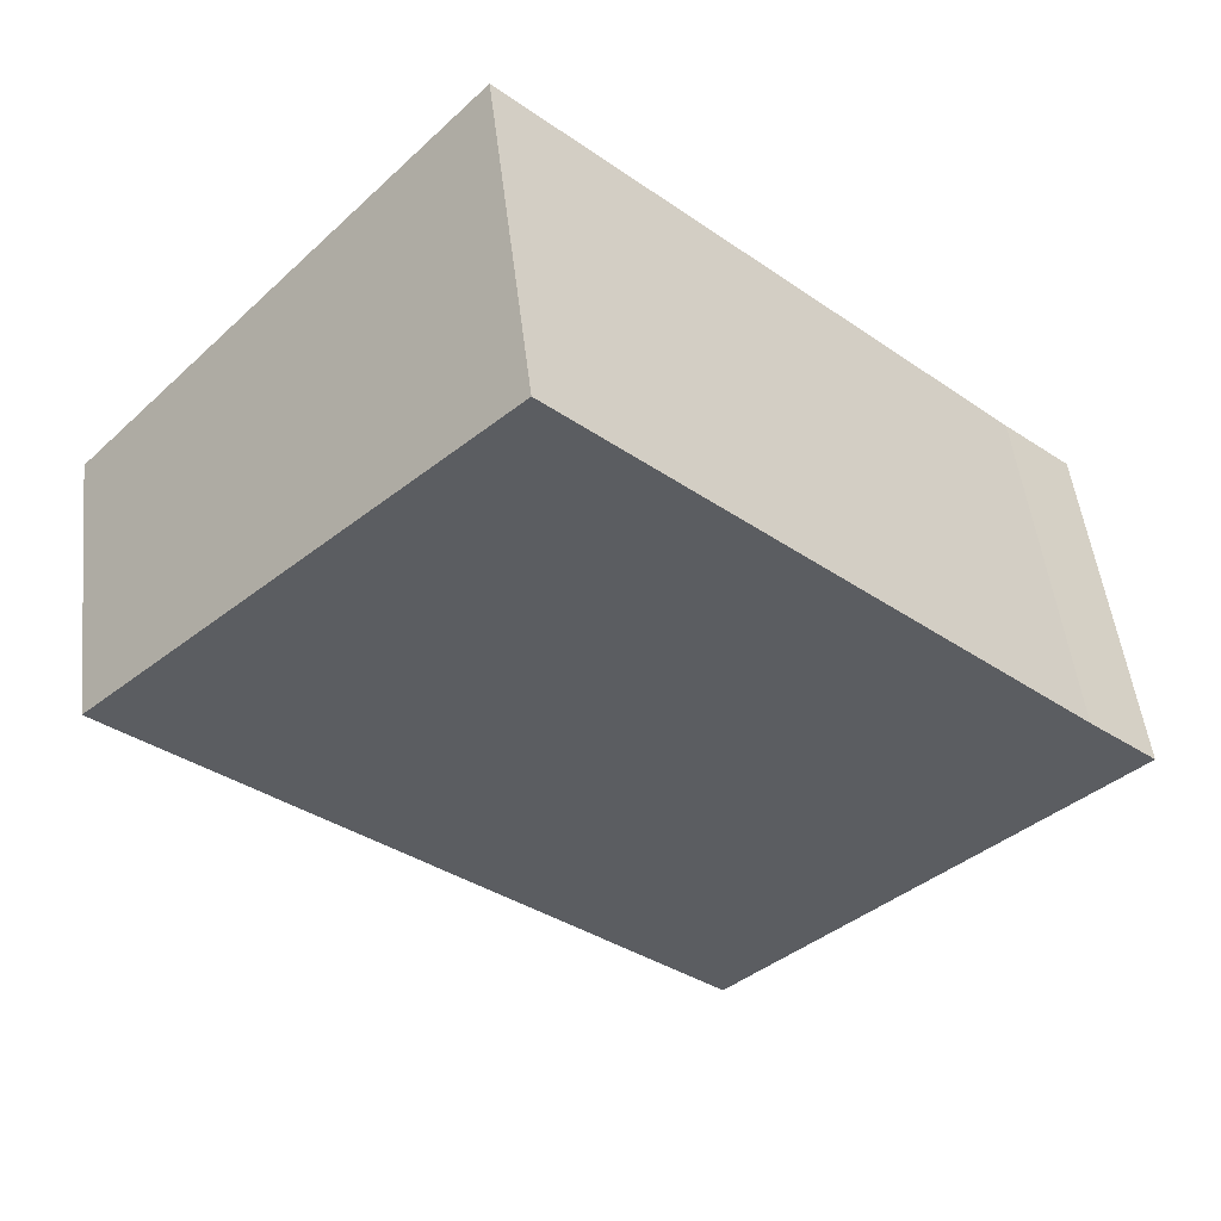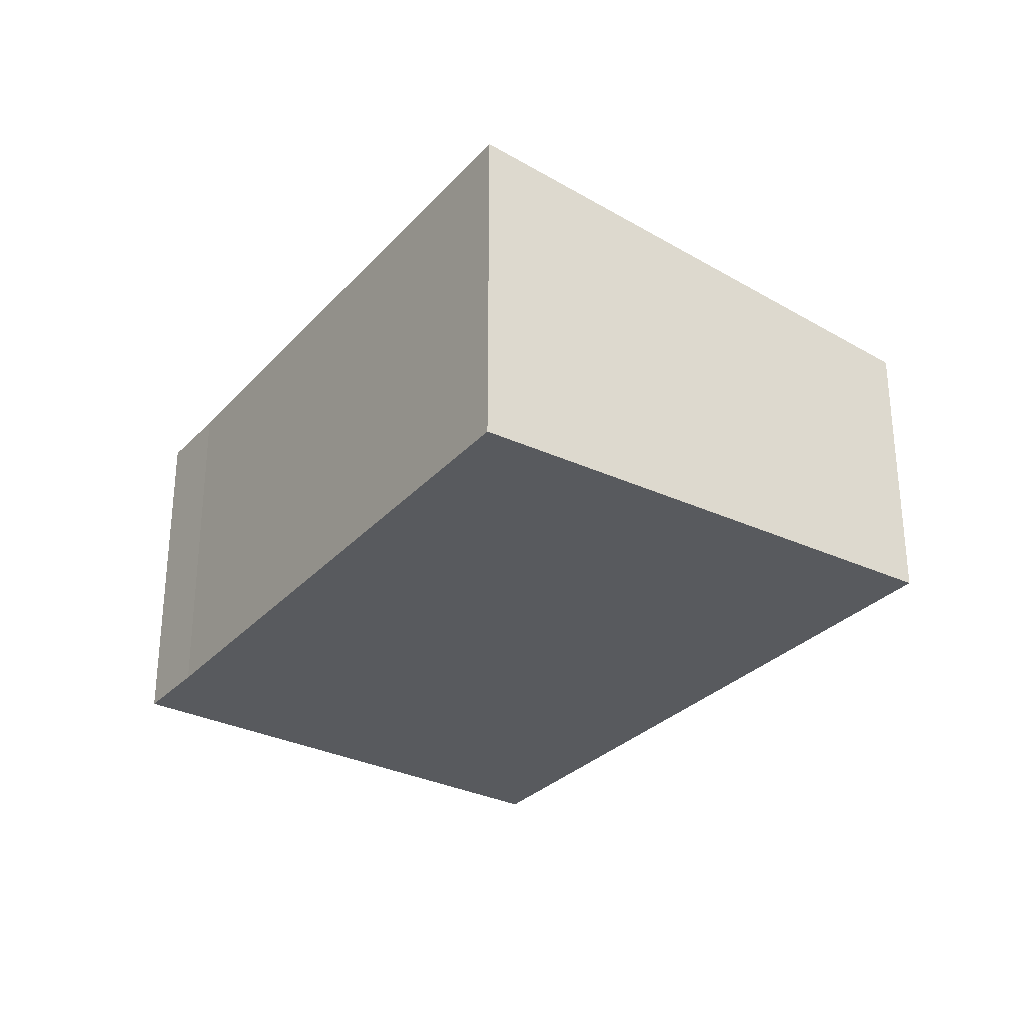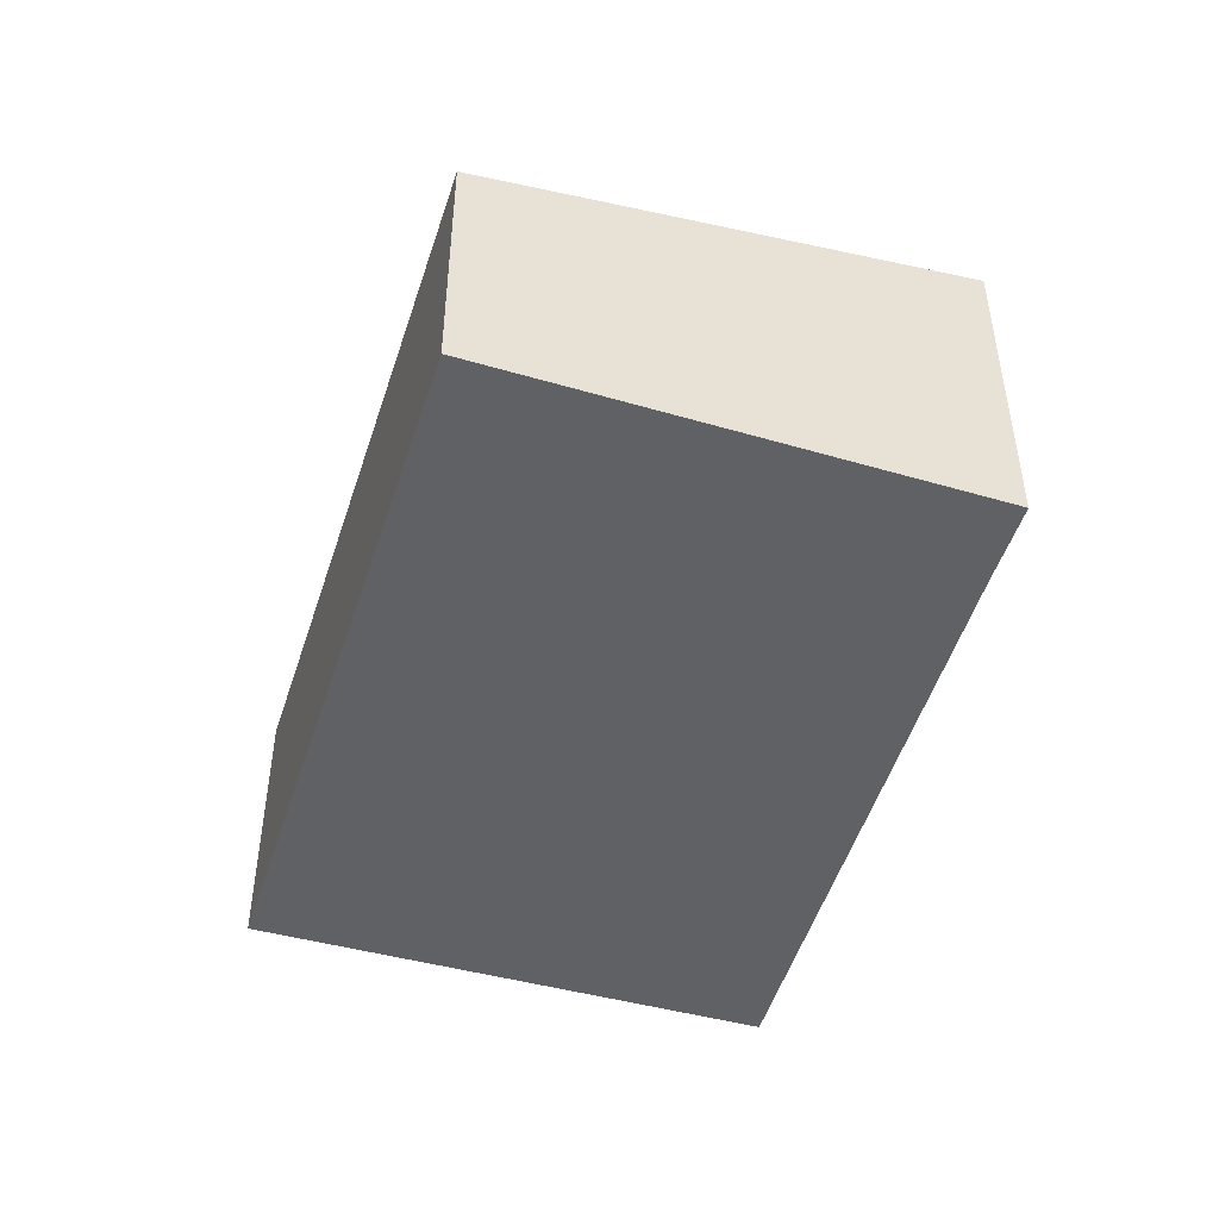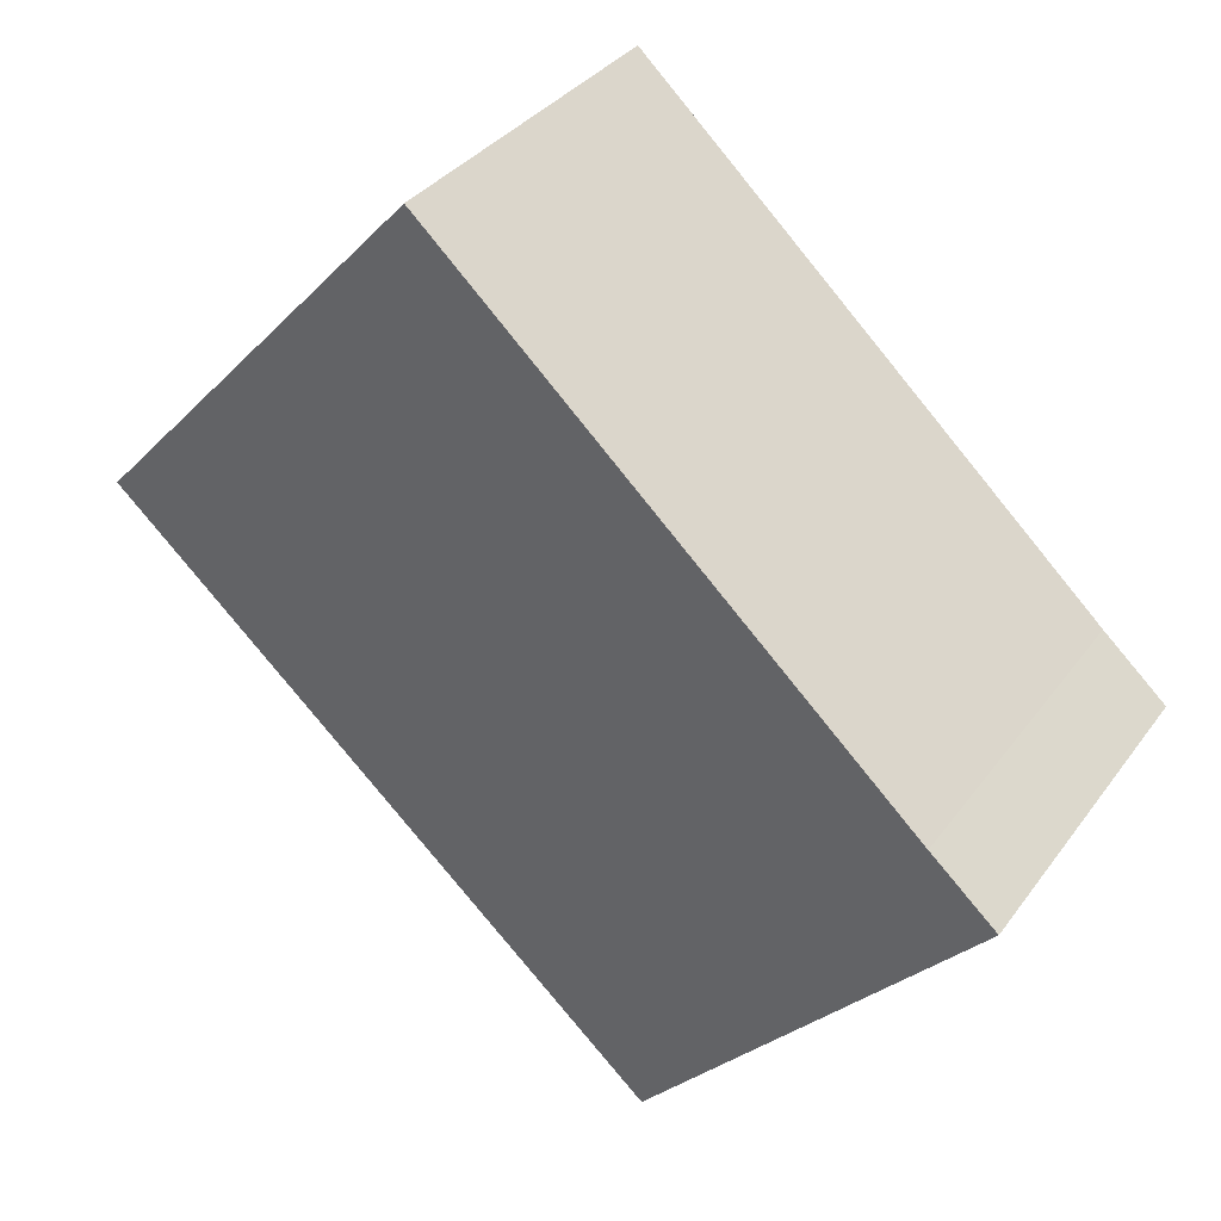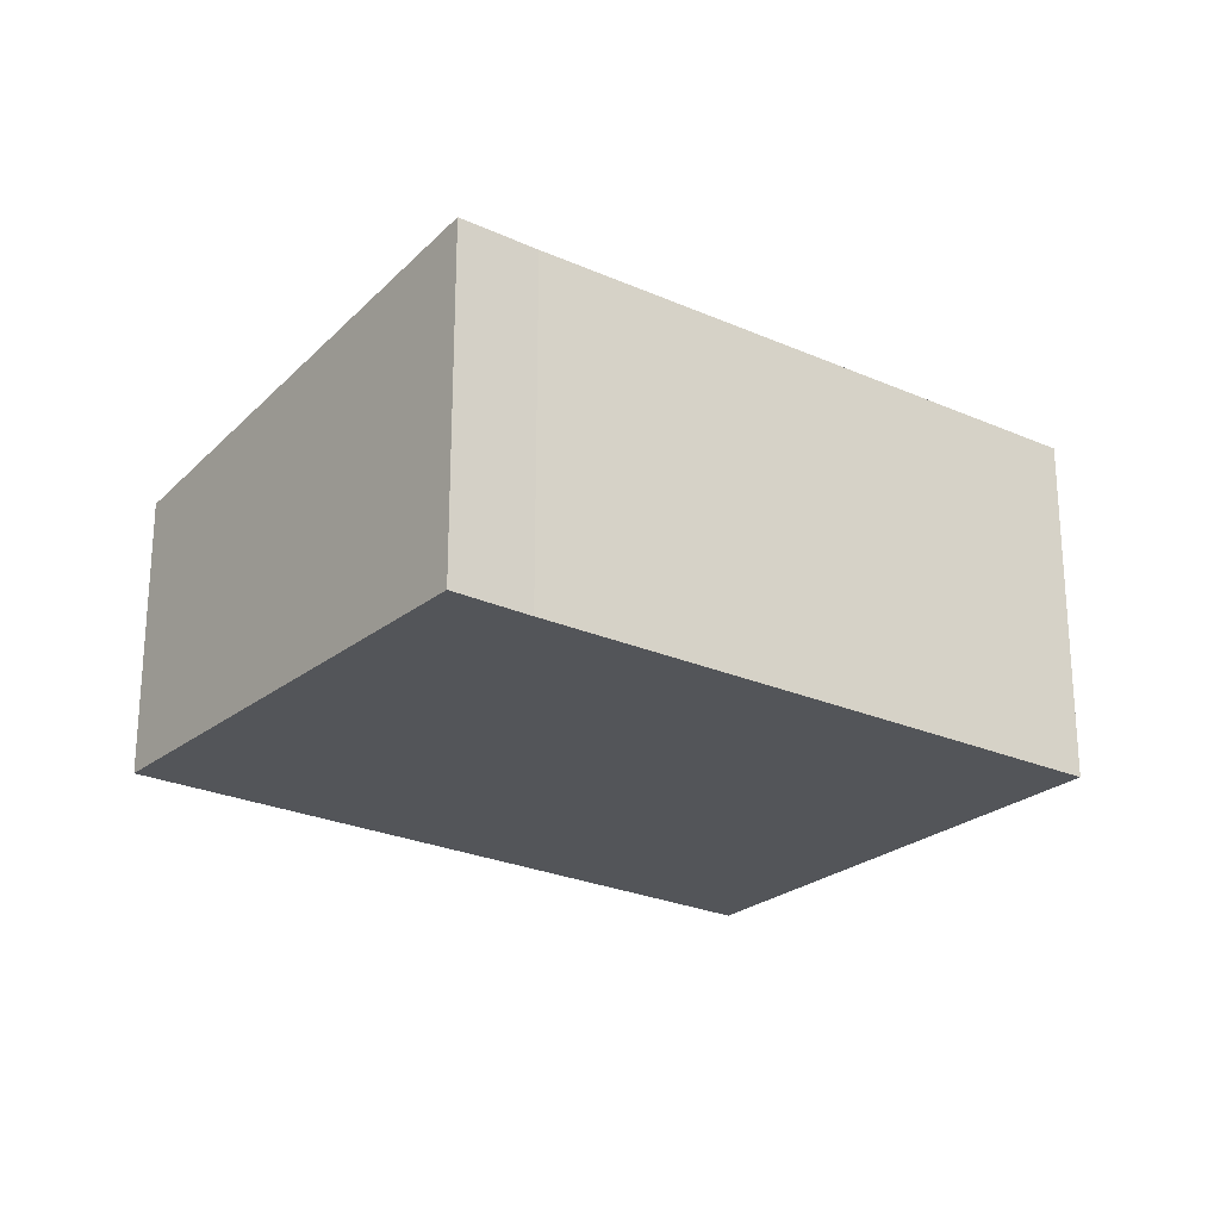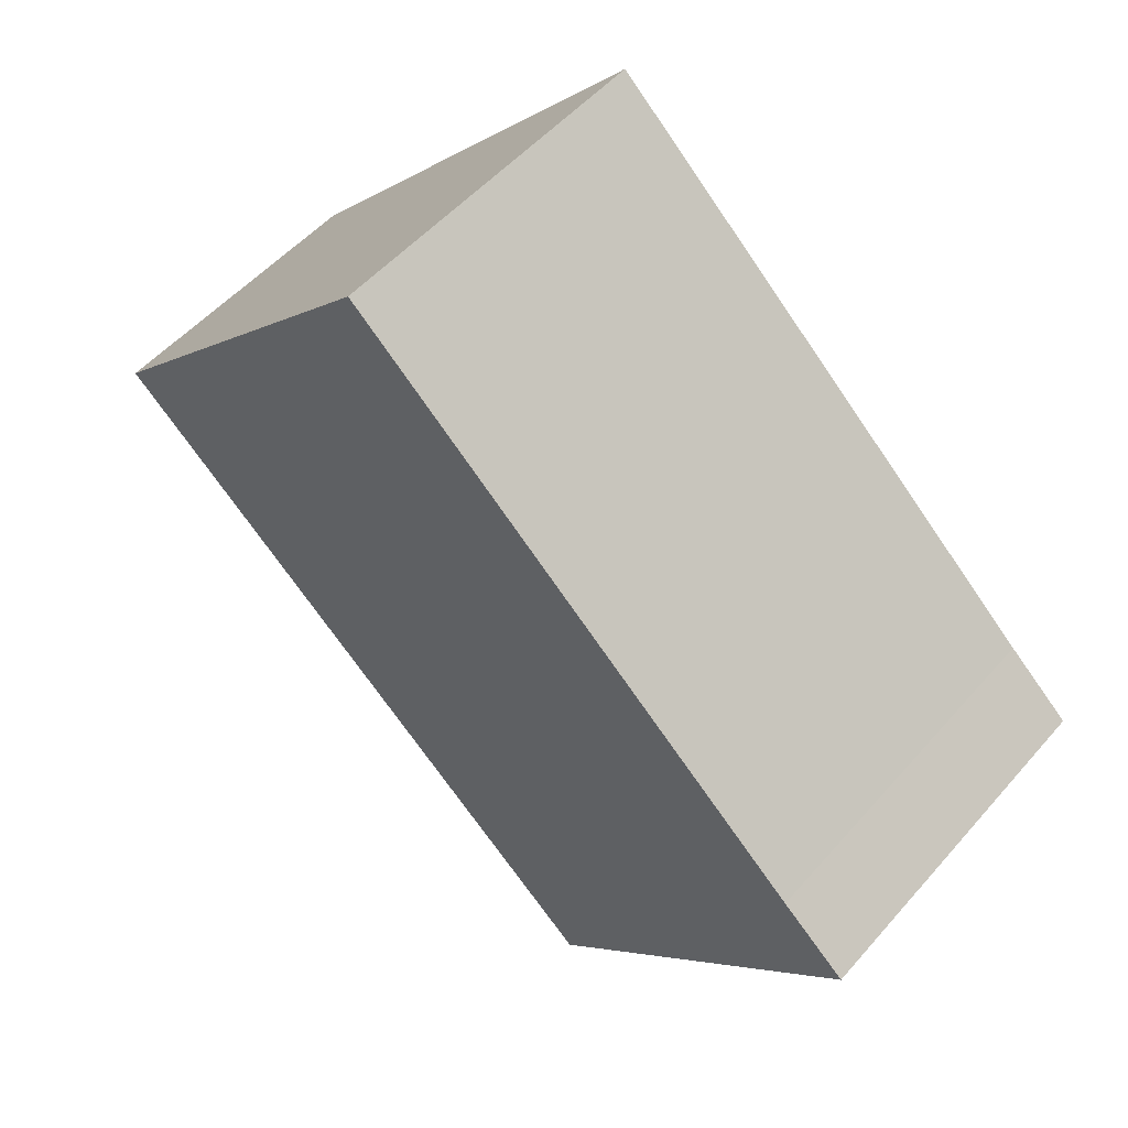
<metadata>
{"format":"obj","ext":"obj","renderer":"f3d","projection":"perspective","resolution":1024,"background":"white","views":[{"elev":48.8,"azim":173.6,"up":"+Z"},{"elev":-30.7,"azim":12.8,"up":"+Y"},{"elev":-49.2,"azim":-149.9,"up":"+Y"},{"elev":33.4,"azim":-149.8,"up":"+Z"},{"elev":-24.3,"azim":-79.6,"up":"+Y"},{"elev":50.6,"azim":-140.9,"up":"+Z"}]}
</metadata>
<code>
v  4.015 3.267 -4.468
v  5.989 4.042 5.628
v  10.23 3.267 1.164
v  0.727 4.024 0.661
v  0 4.024 2.464e-16
v  0 0 0
v  4.015 2.736e-16 -4.468
v  0.727 -4.047e-17 0.661
v  5.989 -3.446e-16 5.628
v  10.23 -7.127e-17 1.164
g defaultobject
f 1 2 3
f 2 1 4
f 4 1 5
f 1 6 5
f 6 1 7
f 6 4 5
f 4 6 8
f 4 9 2
f 9 4 8
f 9 3 2
f 3 9 10
f 10 1 3
f 1 10 7
f 10 6 7
f 6 10 8
f 8 10 9

</code>
